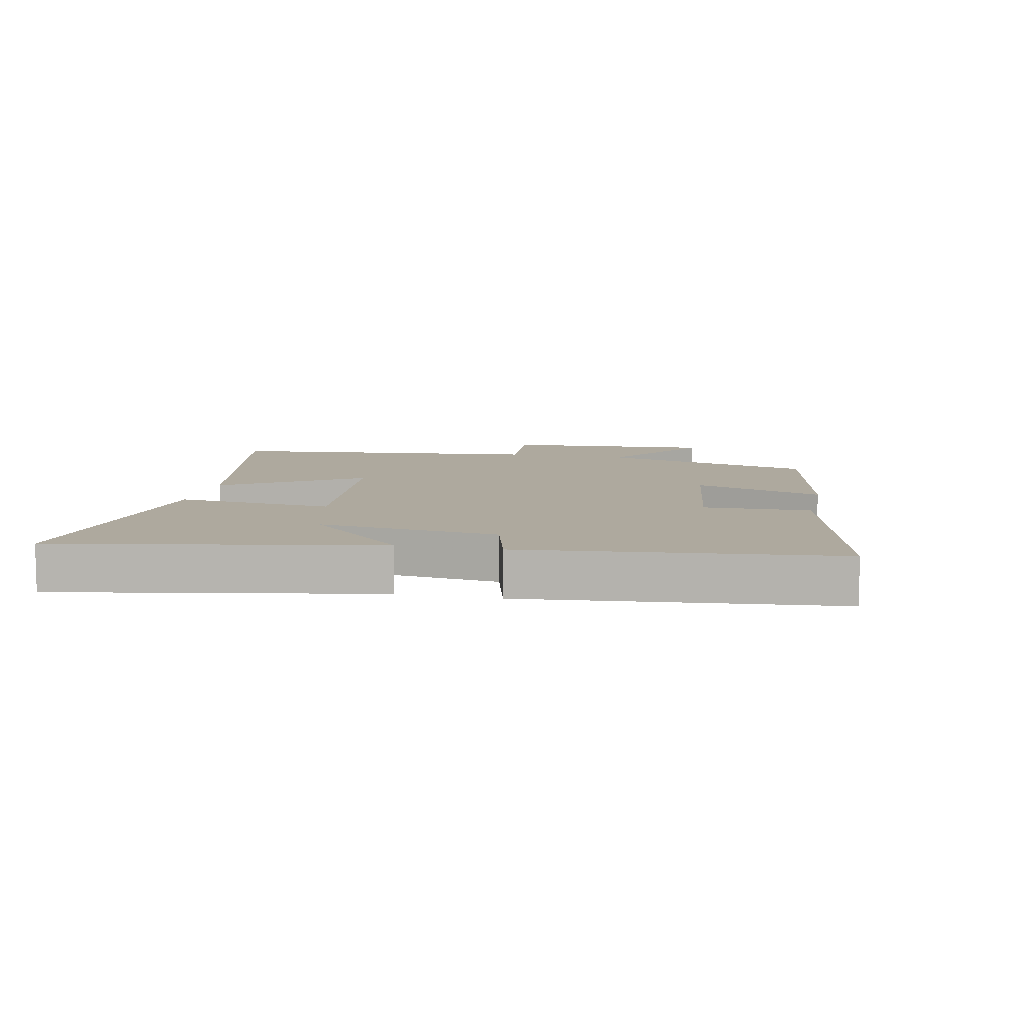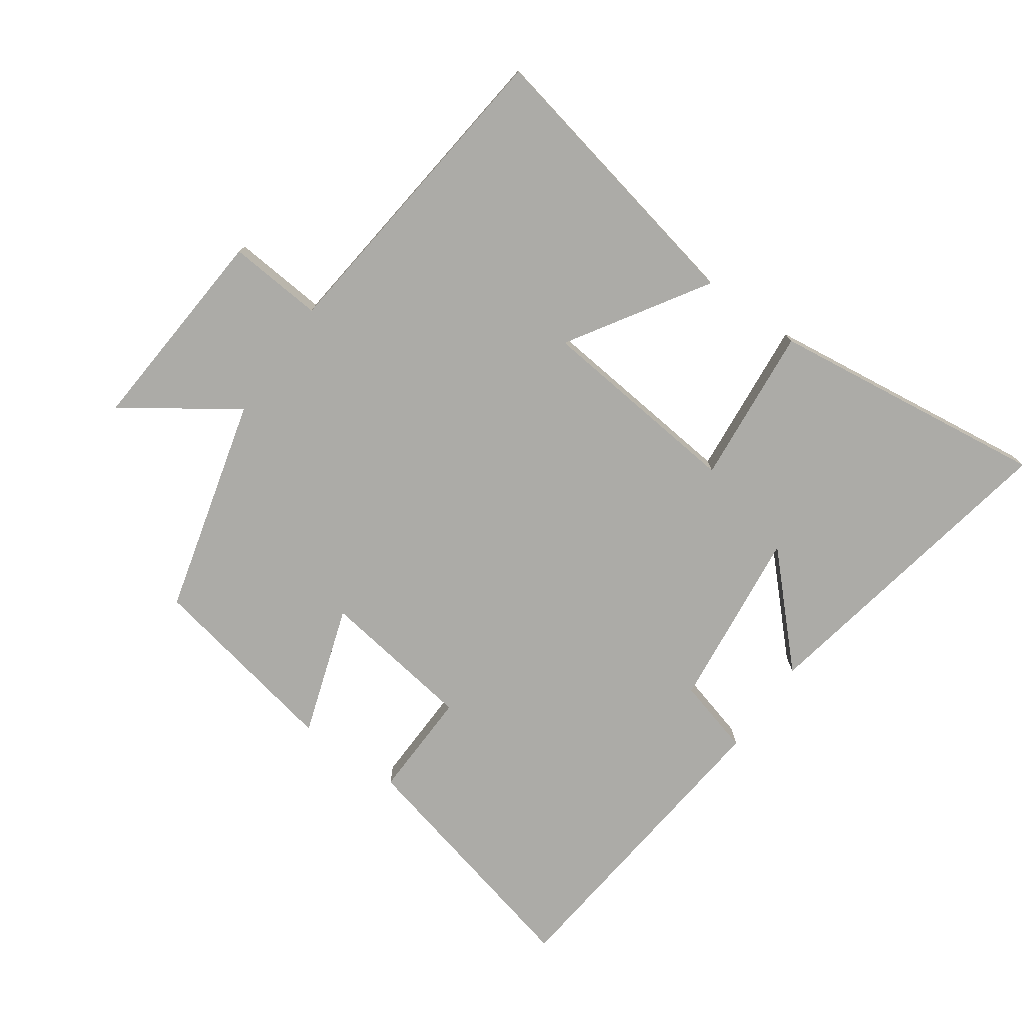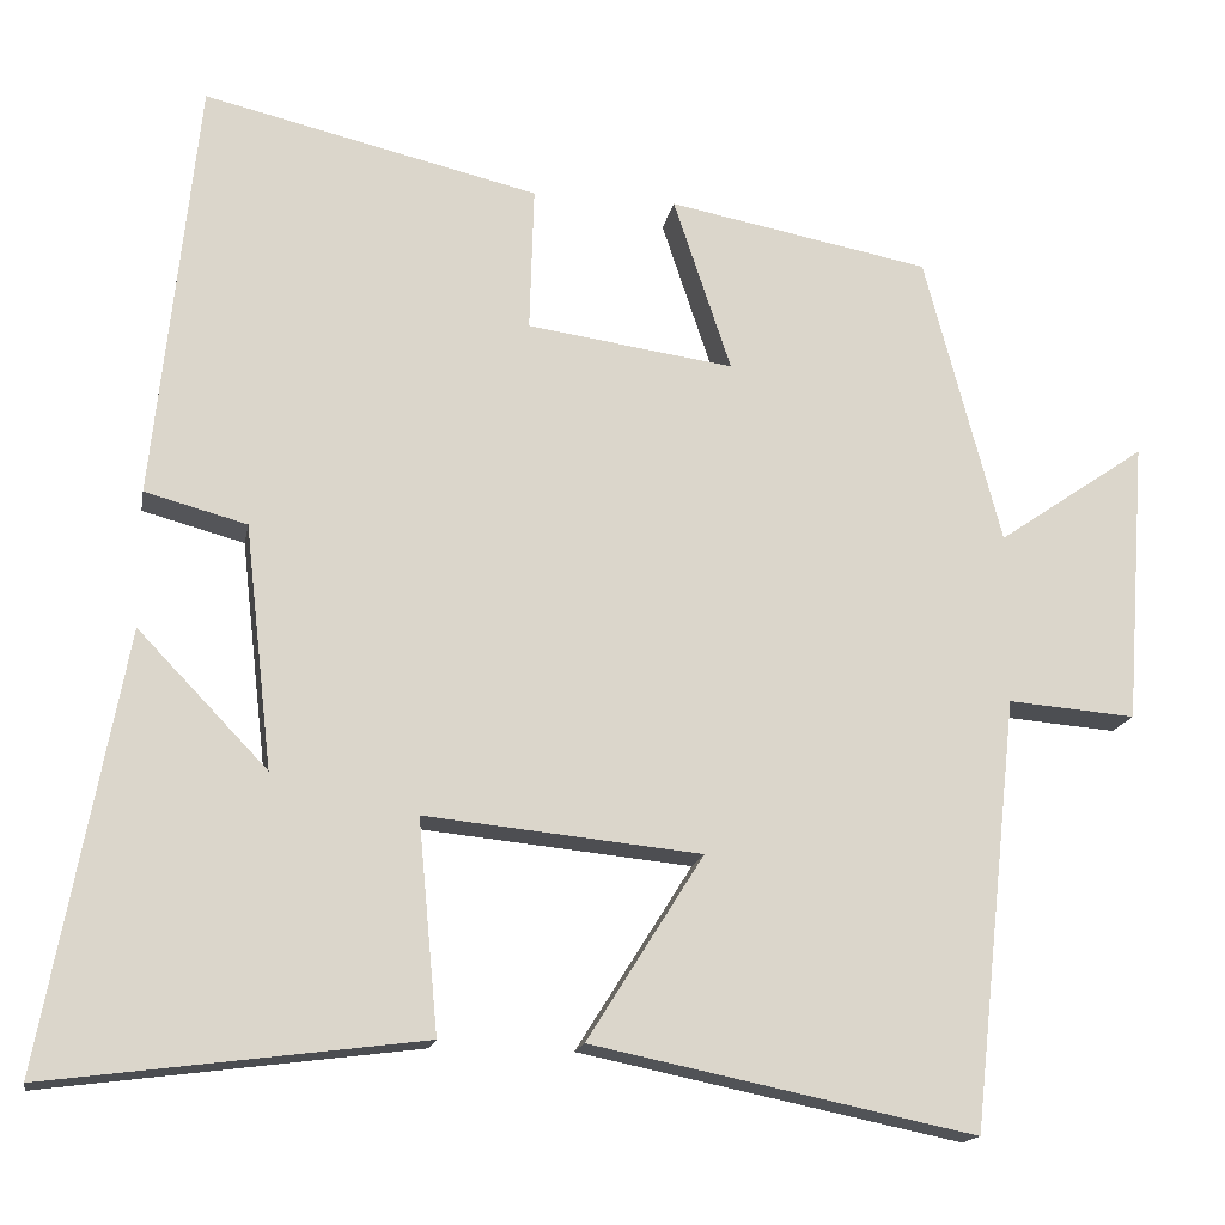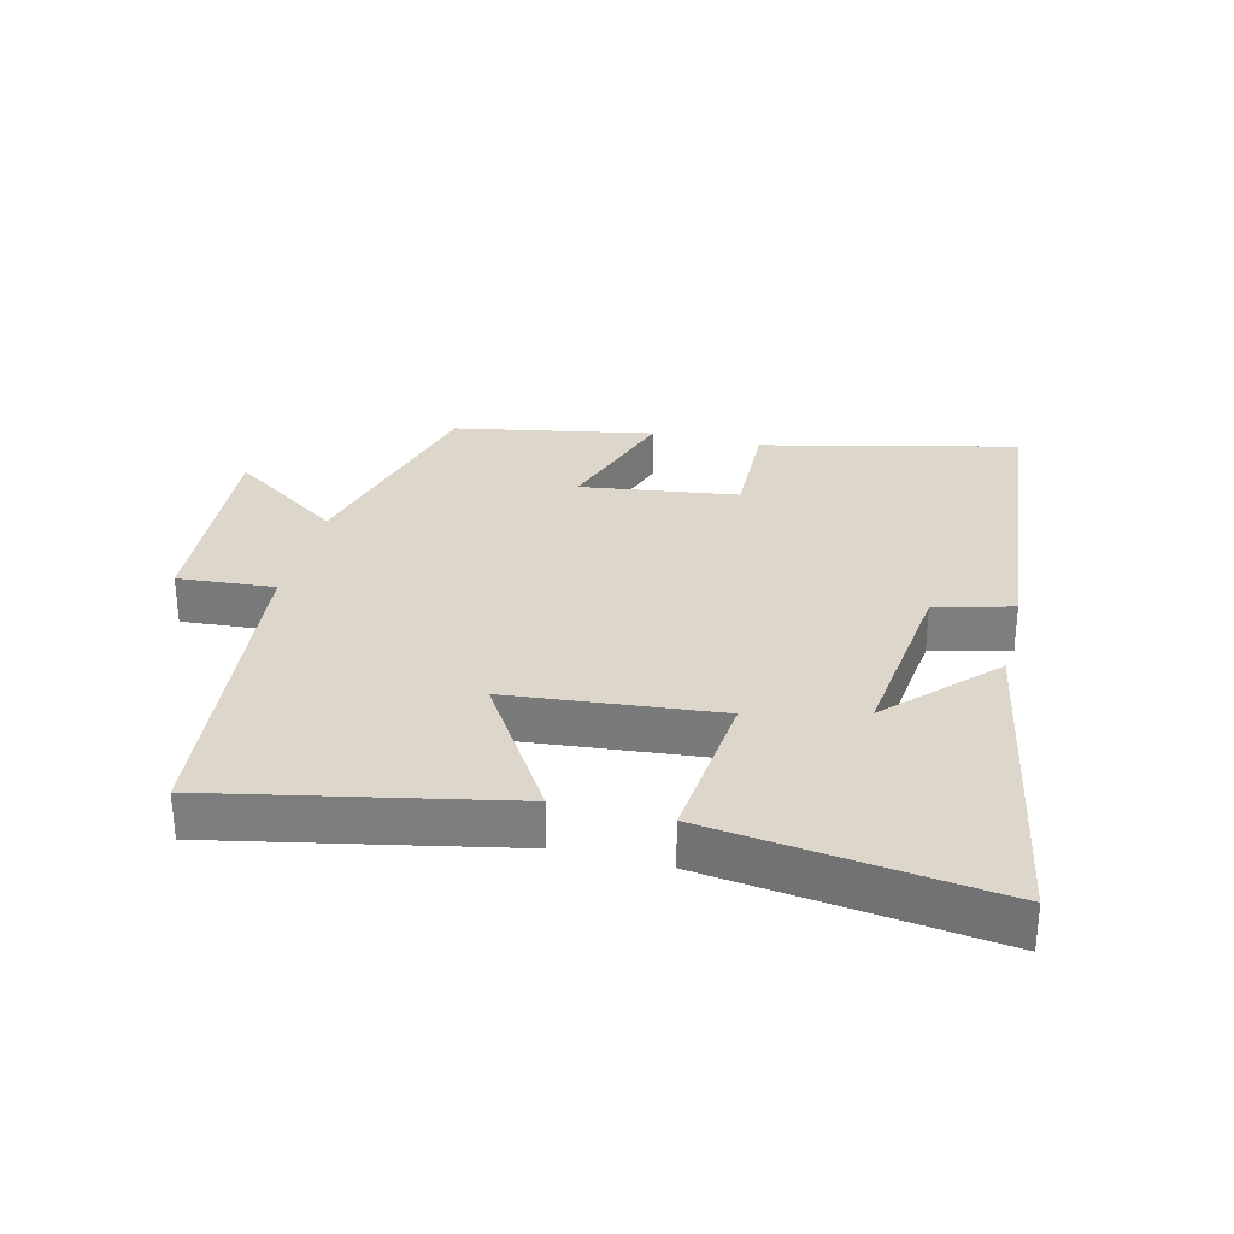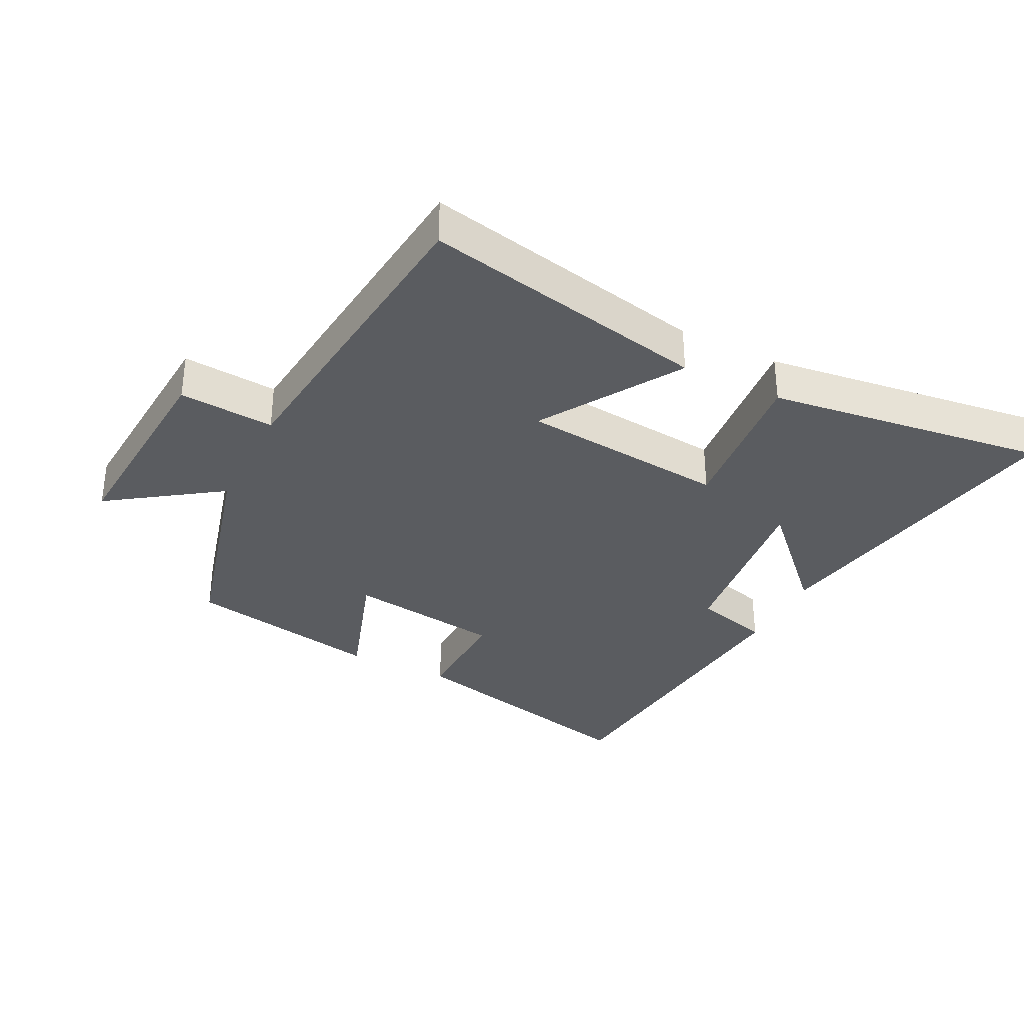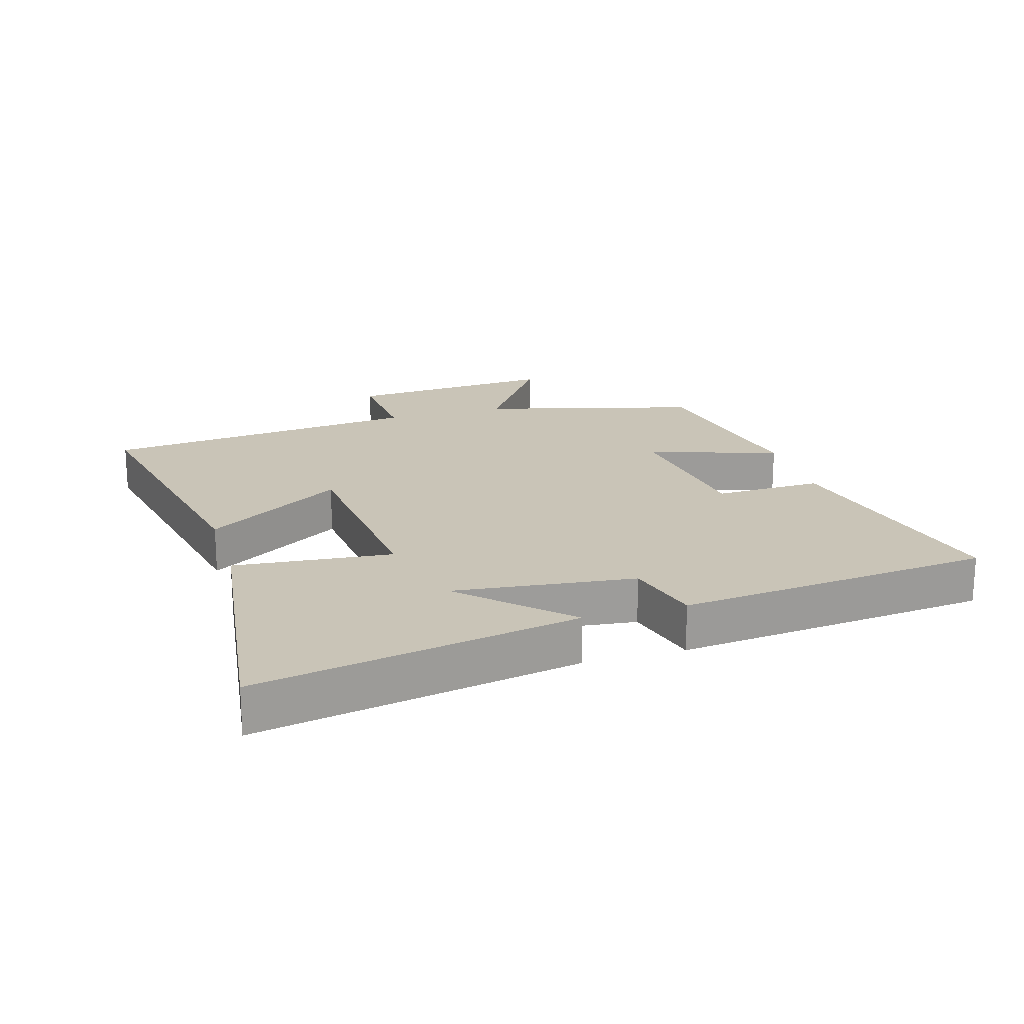
<metadata>
{"format":"obj","ext":"obj","renderer":"f3d","projection":"perspective","resolution":1024,"background":"white","views":[{"elev":9.1,"azim":-77.9,"up":"+Y"},{"elev":-76.2,"azim":144.7,"up":"+Y"},{"elev":-16.2,"azim":-10.2,"up":"+Z"},{"elev":30.6,"azim":-165.9,"up":"+Y"},{"elev":-34.2,"azim":153.5,"up":"+Y"},{"elev":20.0,"azim":-106.4,"up":"+Y"}]}
</metadata>
<code>
v -0.594 0.07 -0.556
v -0.5 0.07 -0.055
v -0.35 0.07 -0.211
v -0.382 0.07 0.071
v -0.5 0.07 0.103
v -0.449 0.07 0.592
v -0.061 0.07 0.5
v -0.066 0.07 0.332
v 0.174 0.07 0.298
v 0.107 0.07 0.5
v 0.411 0.07 0.442
v 0.5 0.07 0.105
v 0.672 0.07 0.223
v 0.648 0.07 -0.105
v 0.5 0.07 -0.093
v 0.446 0.07 -0.592
v 0.002 0.07 -0.5
v 0.137 0.07 -0.286
v -0.183 0.07 -0.254
v -0.16 0.07 -0.5
v -0.594 0 -0.556
v -0.5 0 -0.055
v -0.35 0 -0.211
v -0.382 0 0.071
v -0.5 0 0.103
v -0.449 0 0.592
v -0.061 0 0.5
v -0.066 0 0.332
v 0.174 0 0.298
v 0.107 0 0.5
v 0.411 0 0.442
v 0.5 0 0.105
v 0.672 0 0.223
v 0.648 0 -0.105
v 0.5 0 -0.093
v 0.446 0 -0.592
v 0.002 0 -0.5
v 0.137 0 -0.286
v -0.183 0 -0.254
v -0.16 0 -0.5
f 19 20 1
f 15 16 17 18
f 15 18 19
f 12 13 14 15
f 12 15 19
f 9 10 11 12
f 8 9 12 19
f 4 5 6 7
f 3 4 7 8
f 1 2 3
f 19 1 3
f 3 8 19
f 21 40 39
f 38 37 36 35
f 39 38 35
f 35 34 33 32
f 39 35 32
f 32 31 30 29
f 39 32 29 28
f 27 26 25 24
f 28 27 24 23
f 23 22 21
f 23 21 39
f 39 28 23
f 1 21 22 2
f 2 22 23 3
f 3 23 24 4
f 4 24 25 5
f 5 25 26 6
f 6 26 27 7
f 7 27 28 8
f 8 28 29 9
f 9 29 30 10
f 10 30 31 11
f 11 31 32 12
f 12 32 33 13
f 13 33 34 14
f 14 34 35 15
f 15 35 36 16
f 16 36 37 17
f 17 37 38 18
f 18 38 39 19
f 19 39 40 20
f 20 40 21 1

</code>
